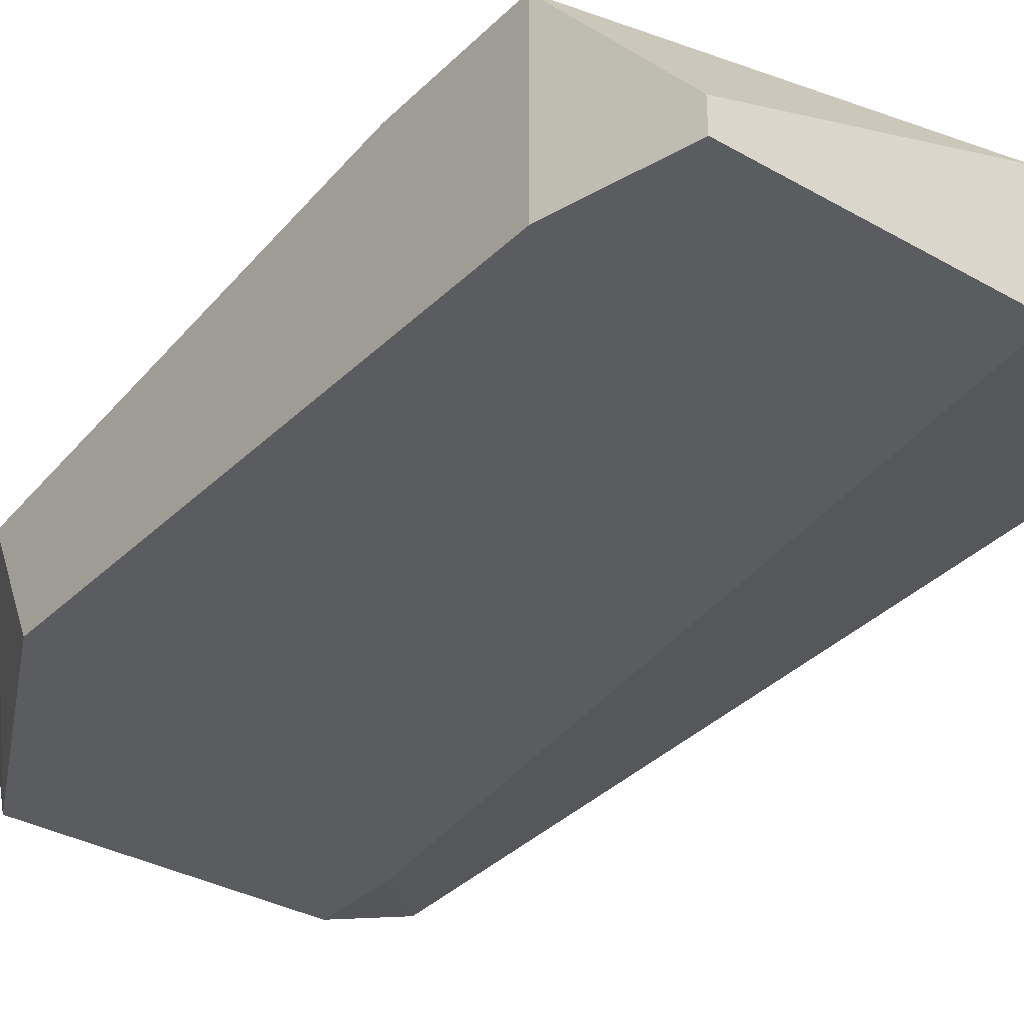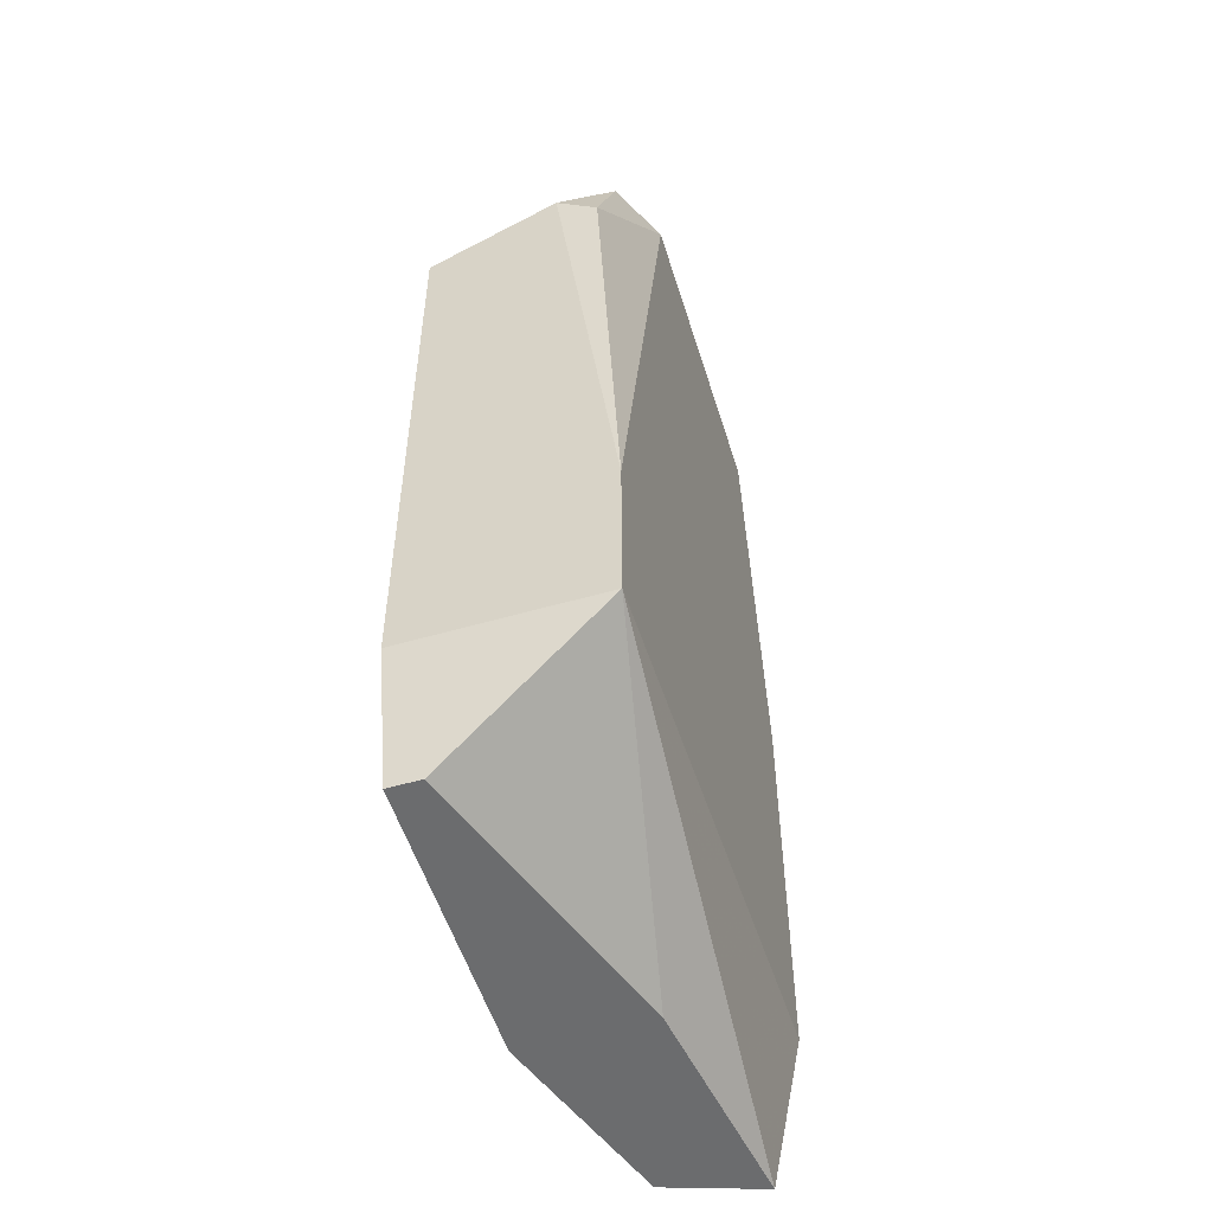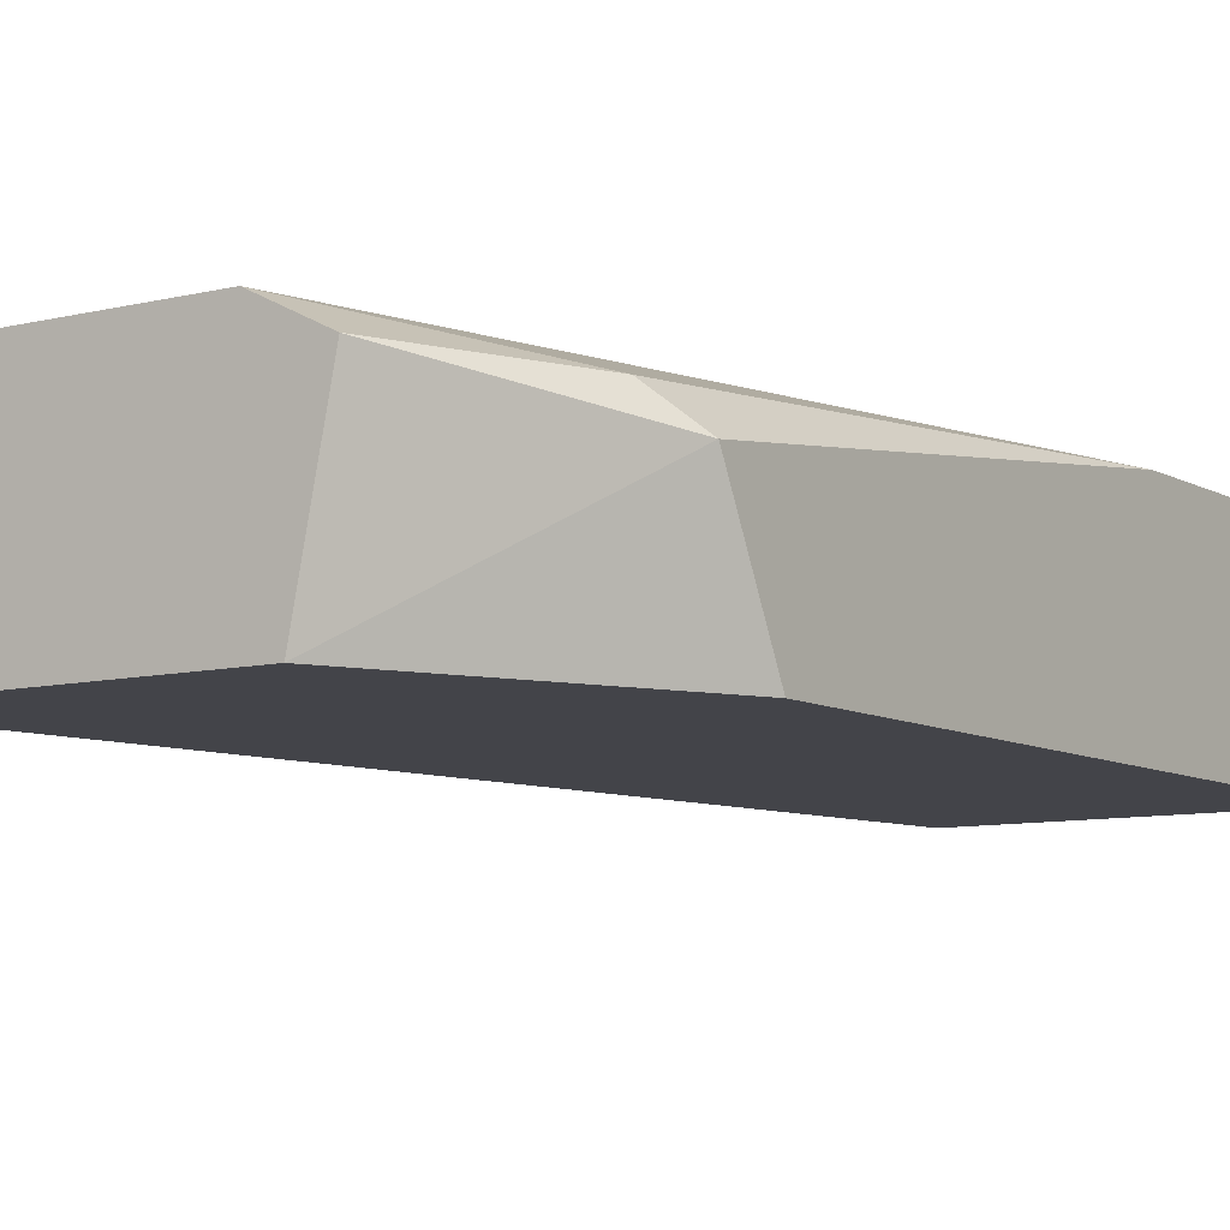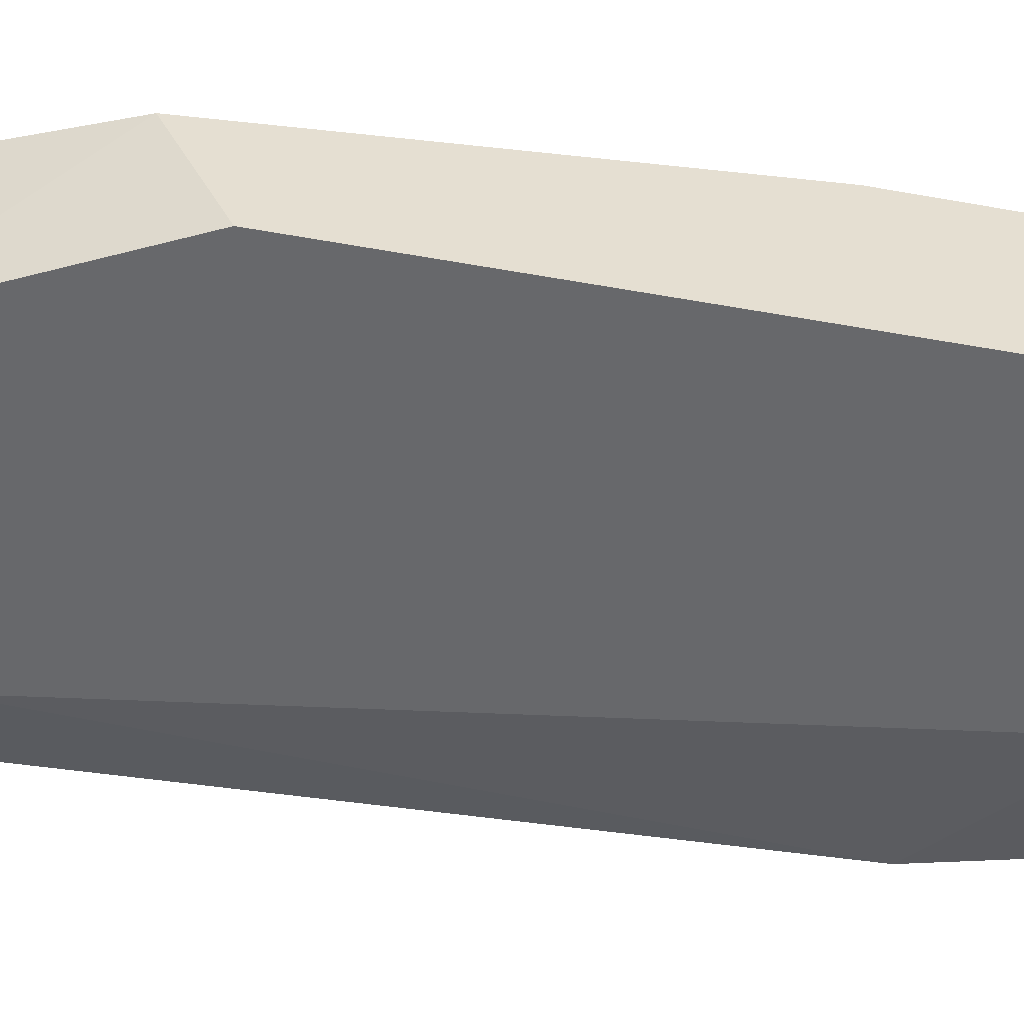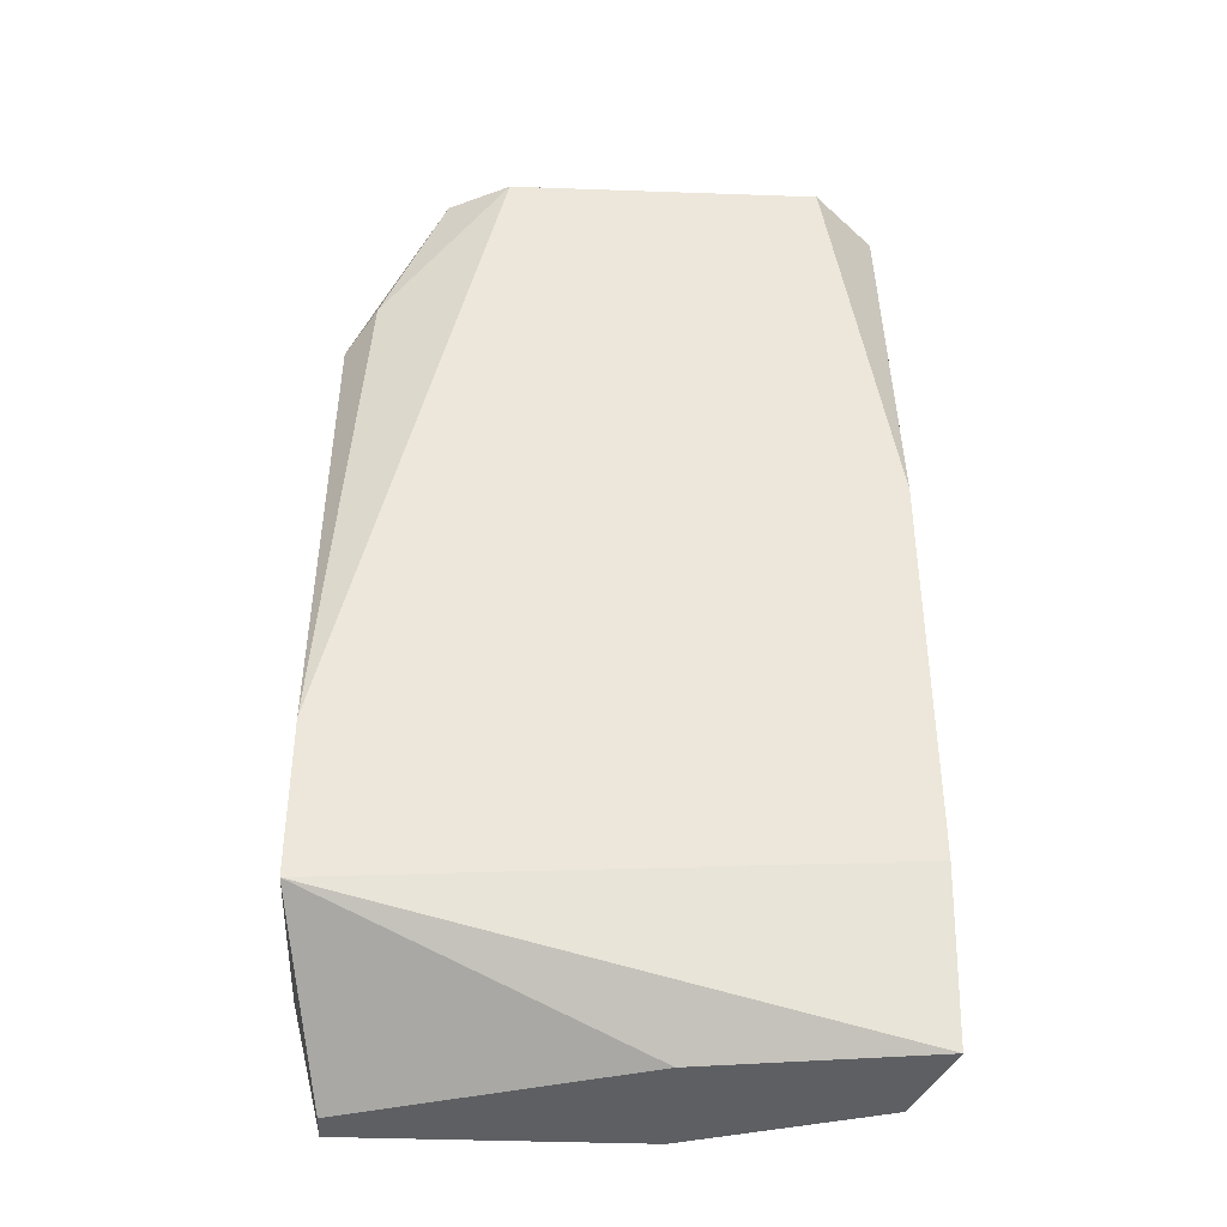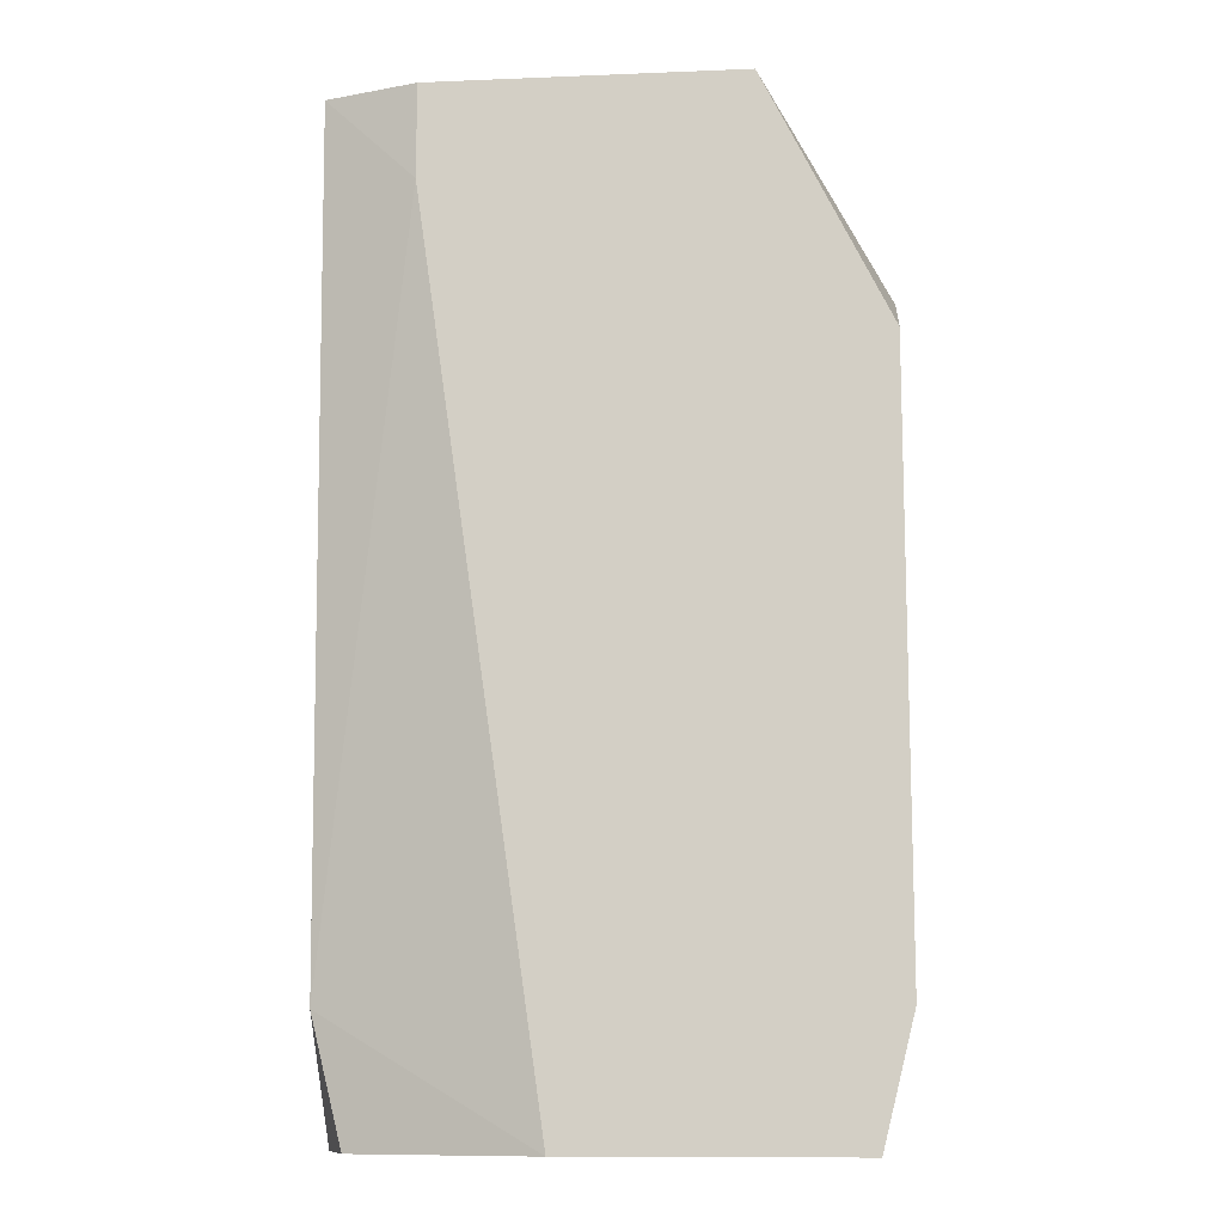
<metadata>
{"format":"obj","ext":"obj","renderer":"f3d","projection":"perspective","resolution":1024,"background":"white","views":[{"elev":-33.7,"azim":142.2,"up":"+Y"},{"elev":-53.6,"azim":107.1,"up":"+Z"},{"elev":-8.4,"azim":34.3,"up":"+Y"},{"elev":-52.5,"azim":79.1,"up":"+Y"},{"elev":-40.2,"azim":177.5,"up":"+Z"},{"elev":-11.3,"azim":5.6,"up":"+Z"}]}
</metadata>
<code>
v -0.04344 0.007647 -0.04752
v -0.04344 0.003925 -0.04255
v -0.04344 0.008889 -0.04131
v -0.04344 0.008889 -0.02518
v -0.04344 0.006406 -0.009047
v -0.04344 0.002684 -0.009047
v -0.02855 0.008889 -0.009047
v -0.02359 0.007647 -0.01525
v -0.02359 0.002684 -0.04752
v -0.02359 0.001443 -0.04752
v -0.03972 0.001443 -0.009047
v -0.03972 0.001443 -0.01277
v -0.04096 0.008889 -0.009047
v -0.03475 0.006406 -0.04752
v -0.03475 0.001443 -0.04752
v -0.02607 0.007647 -0.009047
v -0.0422 0.003925 -0.04752
v -0.02731 0.001443 -0.009047
v -0.02235 0.008889 -0.03634
v -0.02235 0.008889 -0.04255
v -0.02235 0.006406 -0.01649
v -0.02235 0.001443 -0.01898
v -0.02235 0.001443 -0.04255
f 12 18 11
f 20 3 13
f 13 6 18
f 10 18 15
f 17 10 15
f 20 13 7
f 13 18 7
f 20 21 22
f 21 18 22
f 18 10 22
f 10 17 1
f 6 3 1
f 3 20 1
f 15 18 12
f 3 6 5
f 6 13 5
f 17 15 2
f 1 17 2
f 6 1 2
f 12 6 2
f 15 12 2
f 10 20 23
f 20 22 23
f 22 10 23
f 10 1 14
f 1 20 14
f 21 8 16
f 18 21 16
f 8 7 16
f 7 18 16
f 13 3 4
f 3 5 4
f 5 13 4
f 20 10 9
f 10 14 9
f 14 20 9
f 8 21 19
f 21 20 19
f 7 8 19
f 20 7 19
f 18 6 11
f 6 12 11

</code>
